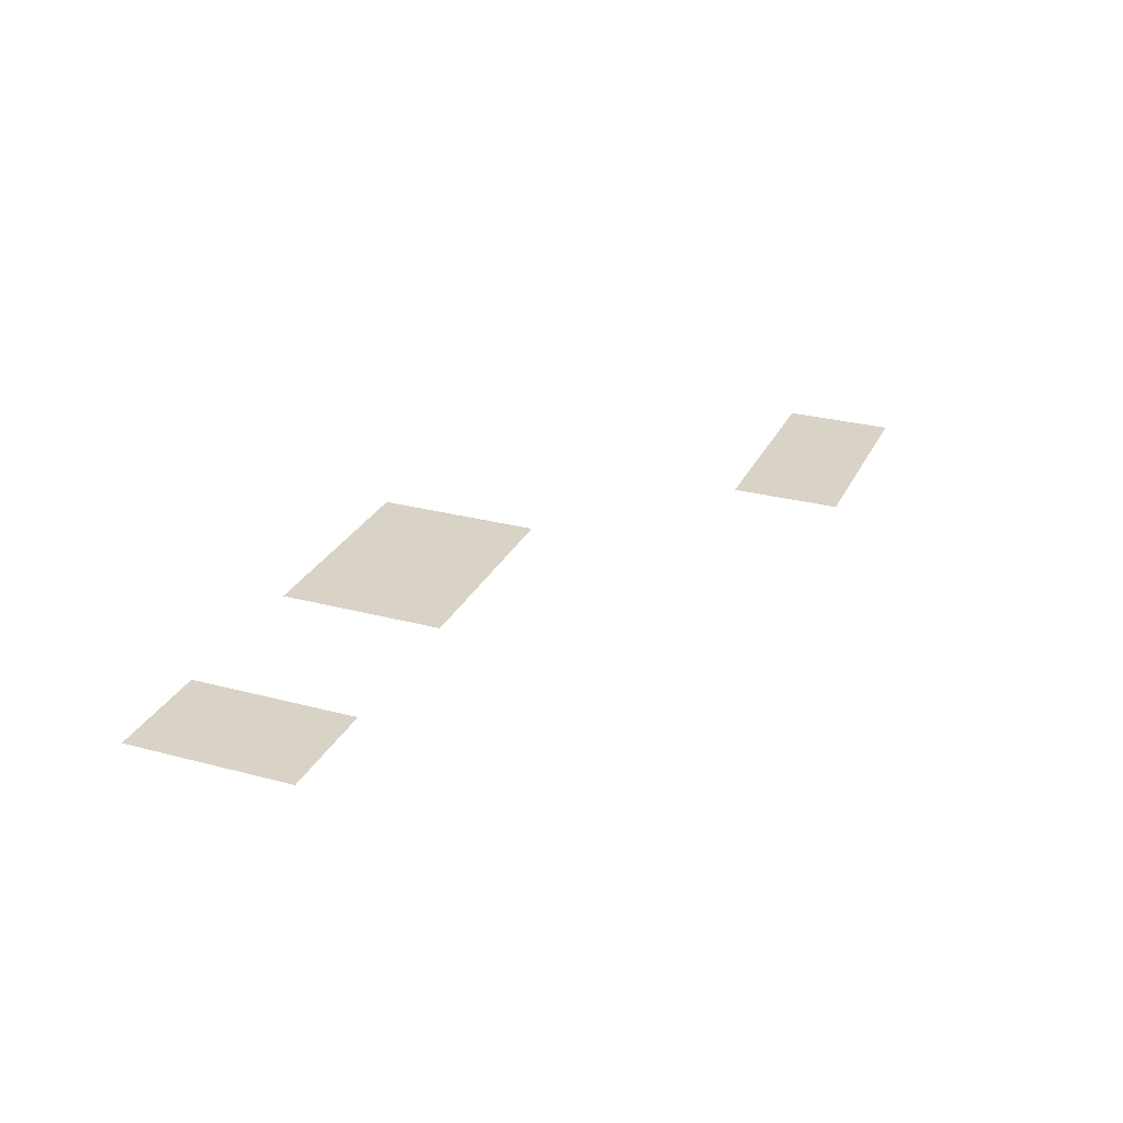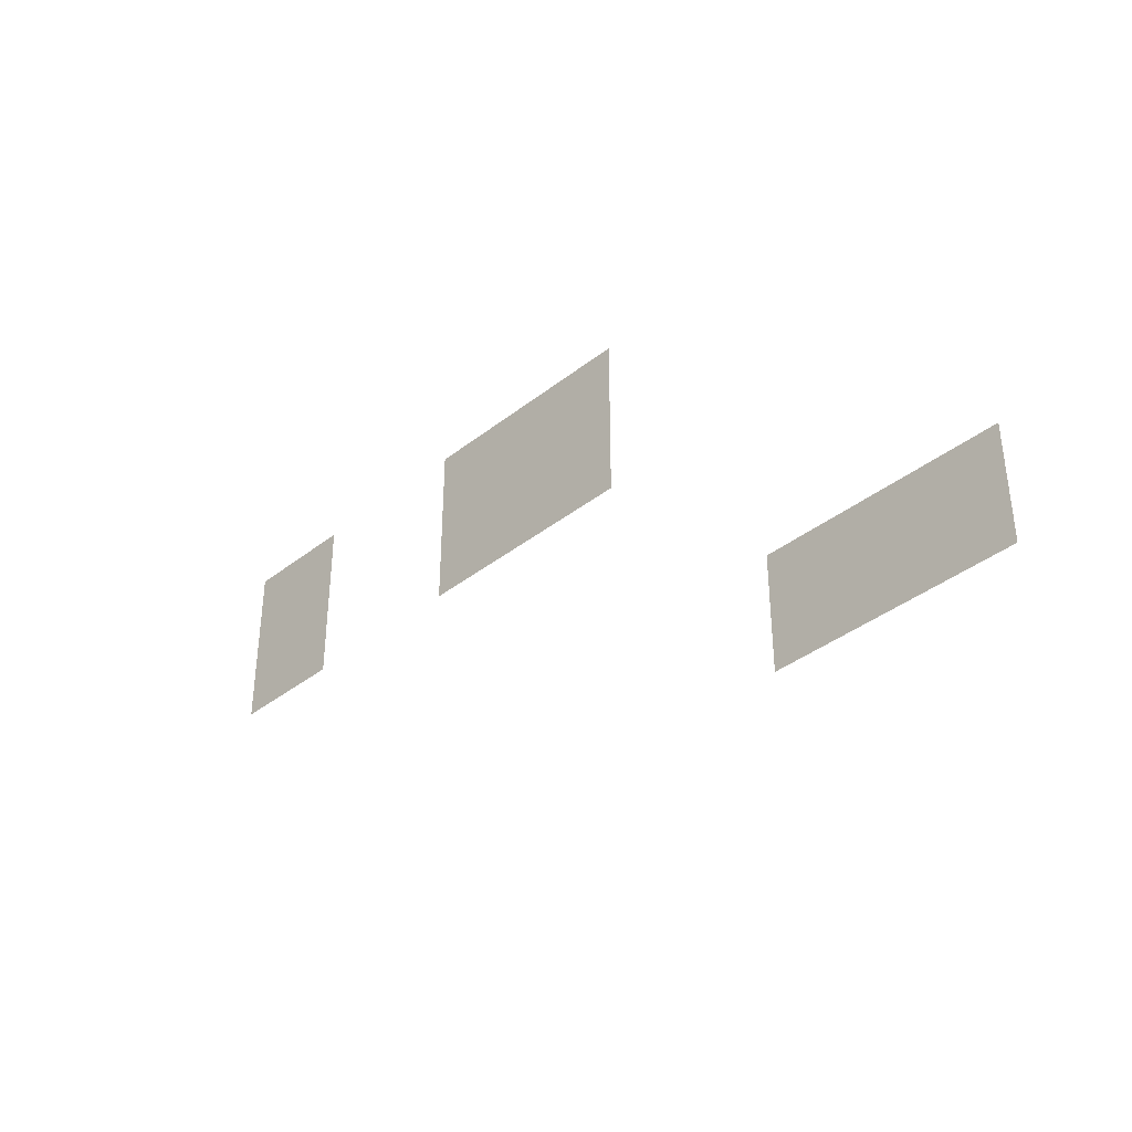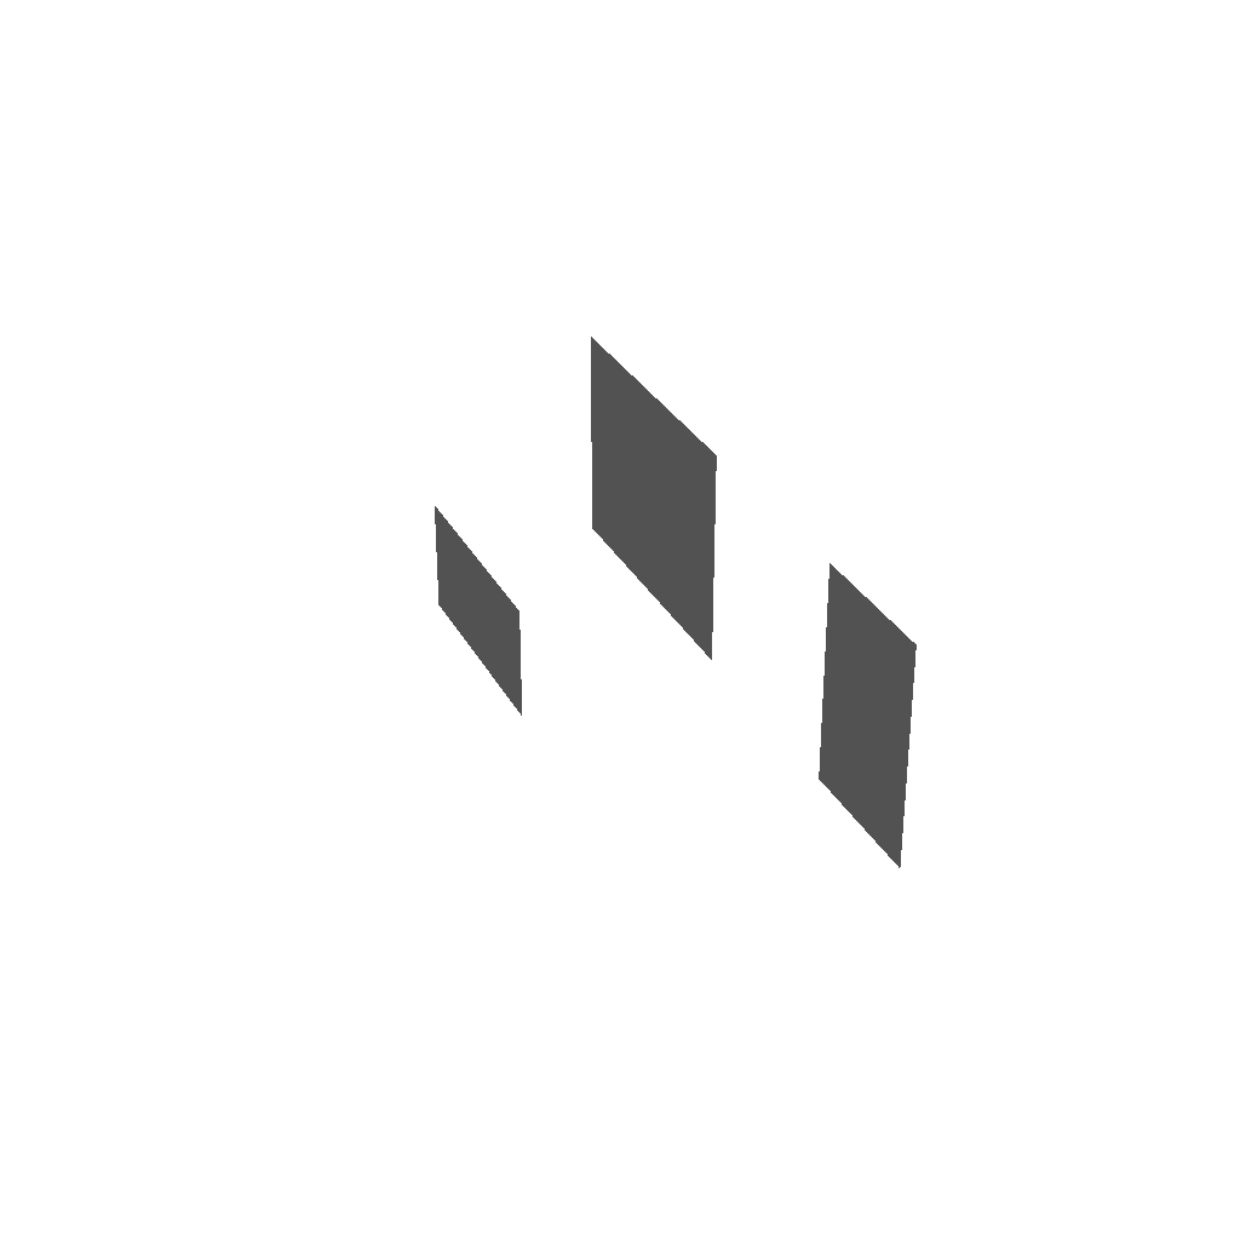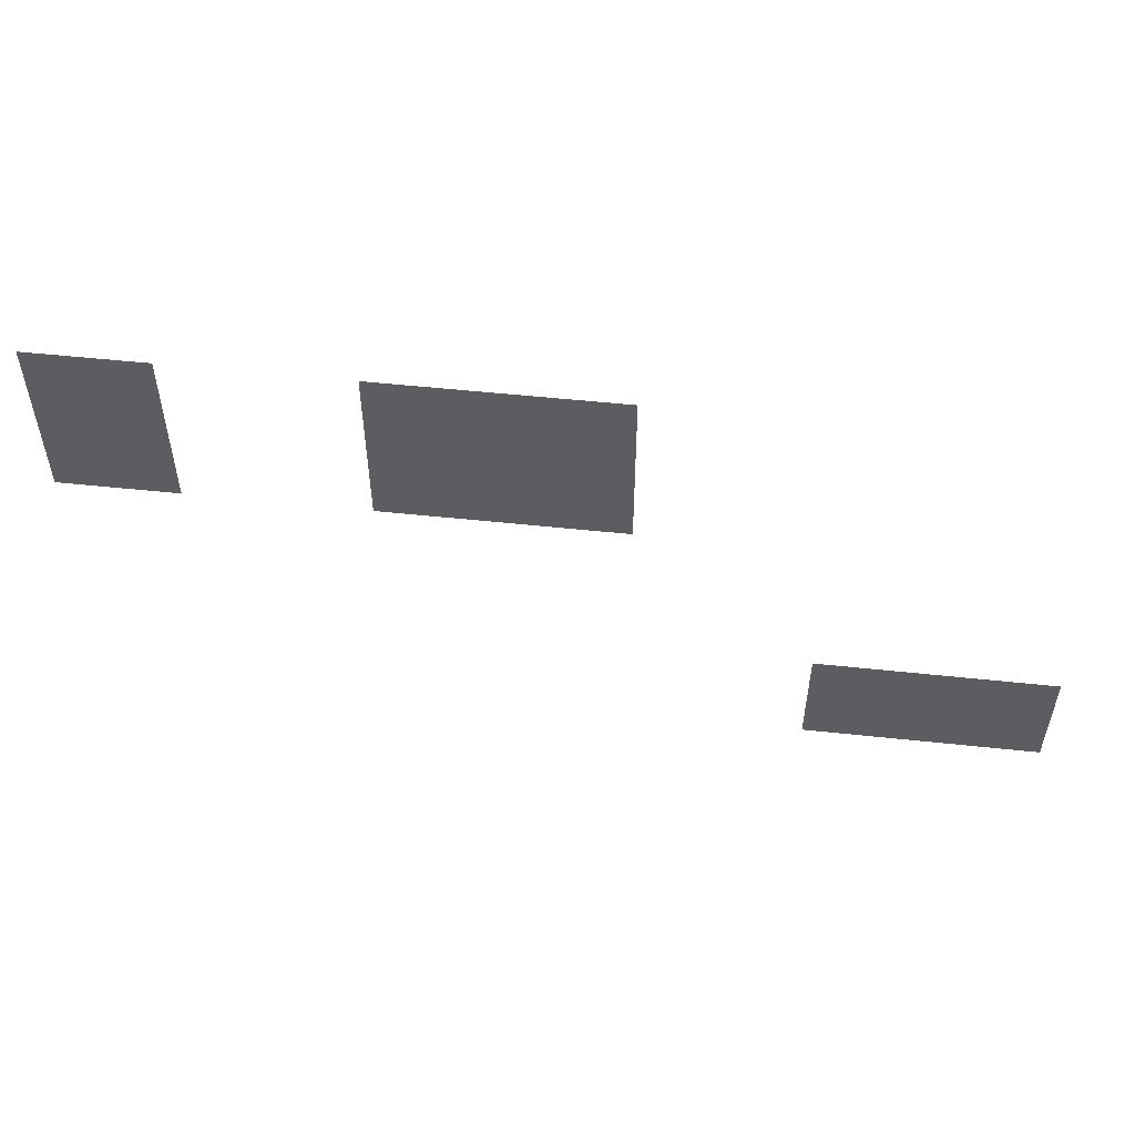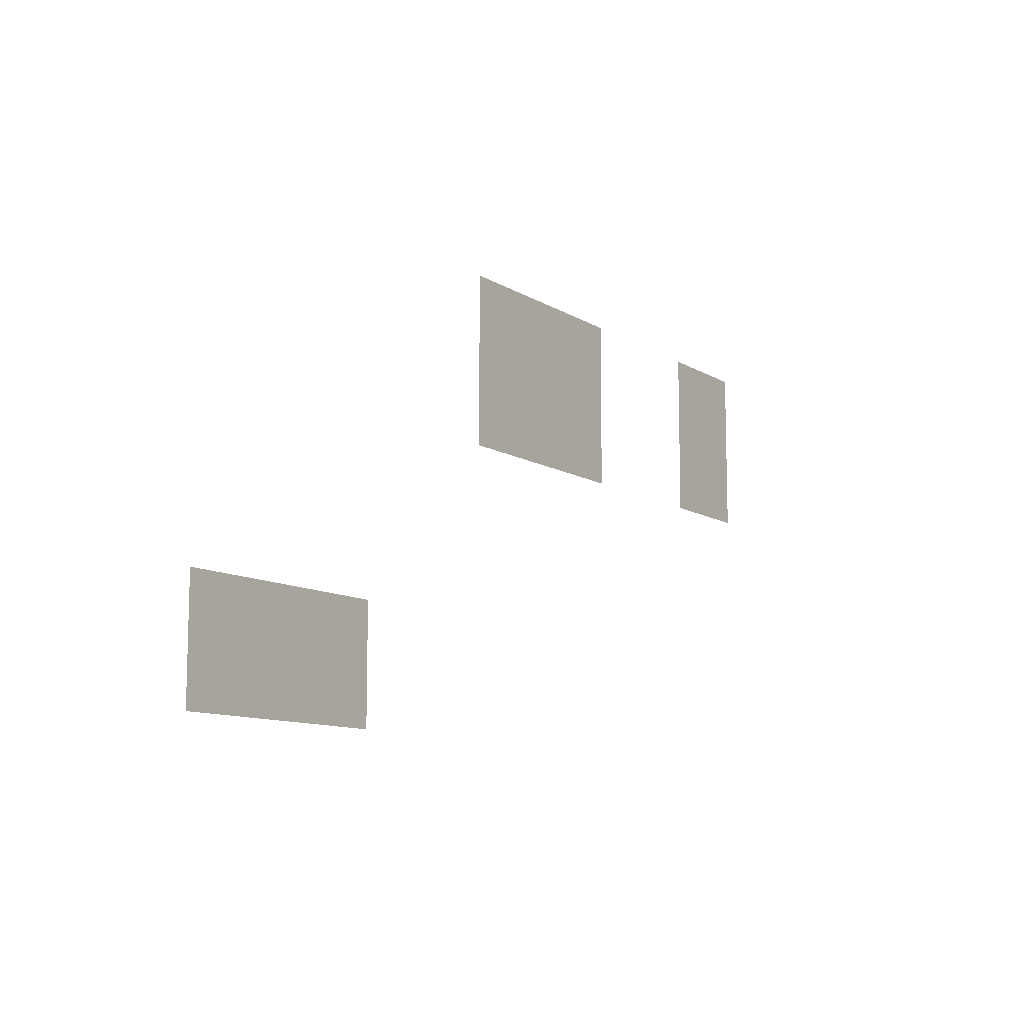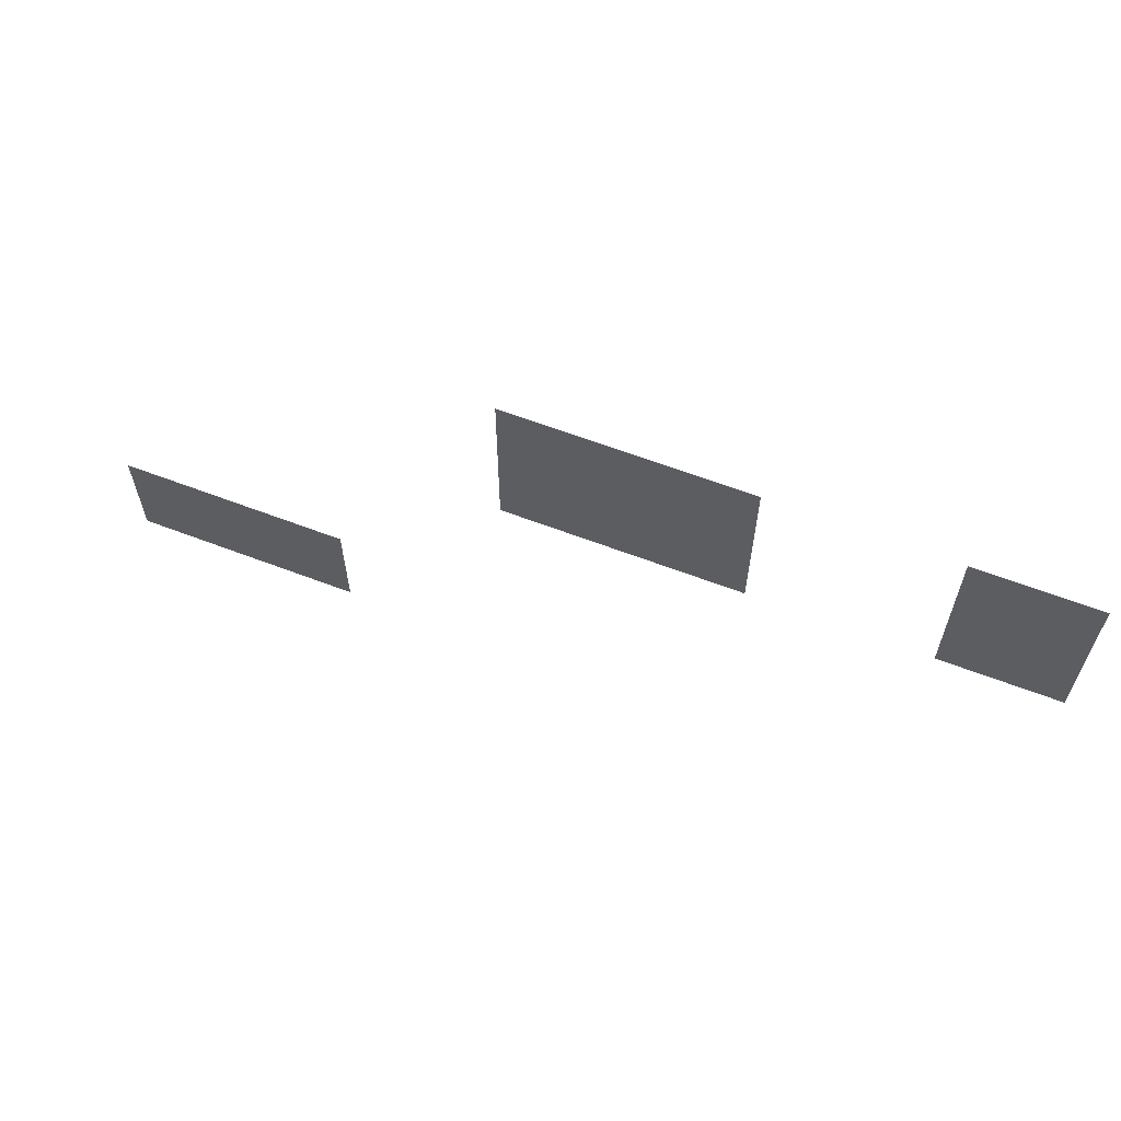
<metadata>
{"format":"obj","ext":"obj","renderer":"f3d","projection":"perspective","resolution":1024,"background":"white","views":[{"elev":27.9,"azim":-68.0,"up":"+Z"},{"elev":-37.7,"azim":45.0,"up":"+Y"},{"elev":30.5,"azim":-113.7,"up":"+Y"},{"elev":53.4,"azim":6.5,"up":"+Y"},{"elev":-10.5,"azim":123.9,"up":"+Y"},{"elev":62.5,"azim":-158.8,"up":"+Y"}]}
</metadata>
<code>
v -7 -4 0
v -8 -4 0
v -8 -3 0
v -7 -3 0
v -8 -4 0
v -9 -4 0
v -9 -3 0
v -8 -3 0
v -9 -4 0
v -10 -4 0
v -10 -3 0
v -9 -3 0
v -10 -4 0
v -11 -4 0
v -11 -3 0
v -10 -3 0
v -14 -4 0
v -15 -4 0
v -15 -3 0
v -14 -3 0
v -15 -4 0
v -16 -4 0
v -16 -3 0
v -15 -3 0
v -7 -5 0
v -8 -5 0
v -8 -4 0
v -7 -4 0
v -8 -5 0
v -9 -5 0
v -9 -4 0
v -8 -4 0
v -9 -5 0
v -10 -5 0
v -10 -4 0
v -9 -4 0
v -10 -5 0
v -11 -5 0
v -11 -4 0
v -10 -4 0
v -14 -5 0
v -15 -5 0
v -15 -4 0
v -14 -4 0
v -15 -5 0
v -16 -5 0
v -16 -4 0
v -15 -4 0
v -7 -6 0
v -8 -6 0
v -8 -5 0
v -7 -5 0
v -8 -6 0
v -9 -6 0
v -9 -5 0
v -8 -5 0
v -9 -6 0
v -10 -6 0
v -10 -5 0
v -9 -5 0
v -10 -6 0
v -11 -6 0
v -11 -5 0
v -10 -5 0
v -14 -6 0
v -15 -6 0
v -15 -5 0
v -14 -5 0
v -15 -6 0
v -16 -6 0
v -16 -5 0
v -15 -5 0
v 0 -10 0
v -1 -10 0
v -1 -9 0
v 0 -9 0
v -1 -10 0
v -2 -10 0
v -2 -9 0
v -1 -9 0
v -2 -10 0
v -3 -10 0
v -3 -9 0
v -2 -9 0
v -3 -10 0
v -4 -10 0
v -4 -9 0
v -3 -9 0
v 0 -11 0
v -1 -11 0
v -1 -10 0
v 0 -10 0
v -1 -11 0
v -2 -11 0
v -2 -10 0
v -1 -10 0
v -2 -11 0
v -3 -11 0
v -3 -10 0
v -2 -10 0
v -3 -11 0
v -4 -11 0
v -4 -10 0
v -3 -10 0
g escenaNorte_2_mesh_0170
f 1 2 3 4
f 5 6 7 8
f 9 10 11 12
f 13 14 15 16
f 17 18 19 20
f 21 22 23 24
f 25 26 27 28
f 29 30 31 32
f 33 34 35 36
f 37 38 39 40
f 41 42 43 44
f 45 46 47 48
f 49 50 51 52
f 53 54 55 56
f 57 58 59 60
f 61 62 63 64
f 65 66 67 68
f 69 70 71 72
f 73 74 75 76
f 77 78 79 80
f 81 82 83 84
f 85 86 87 88
f 89 90 91 92
f 93 94 95 96
f 97 98 99 100
f 101 102 103 104

</code>
